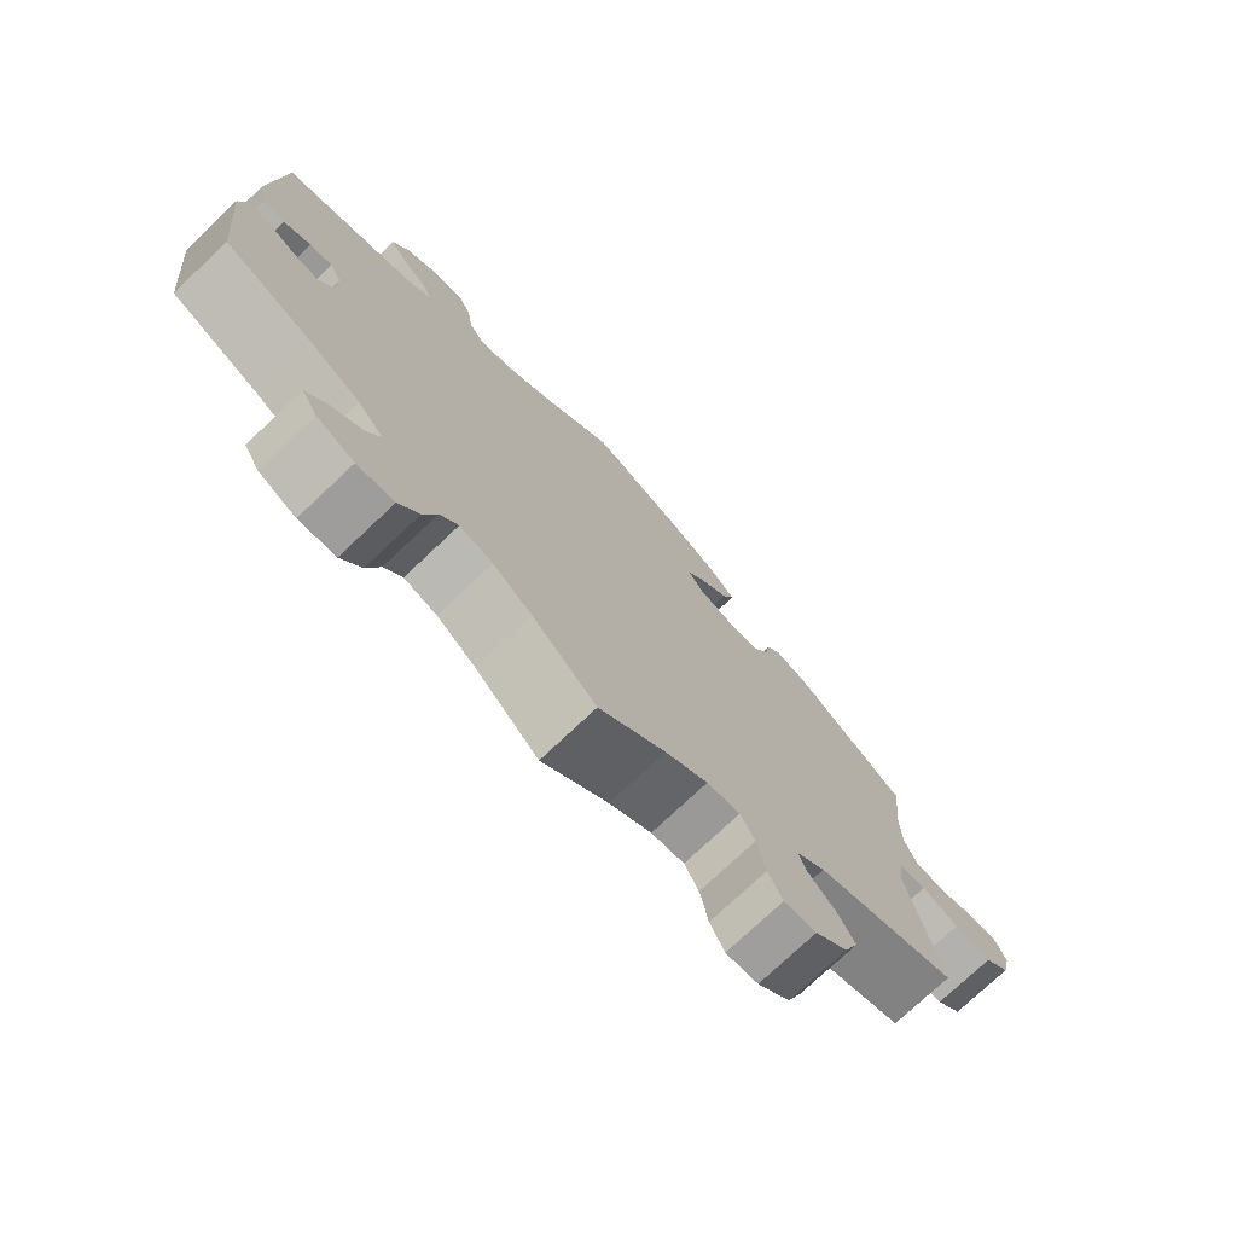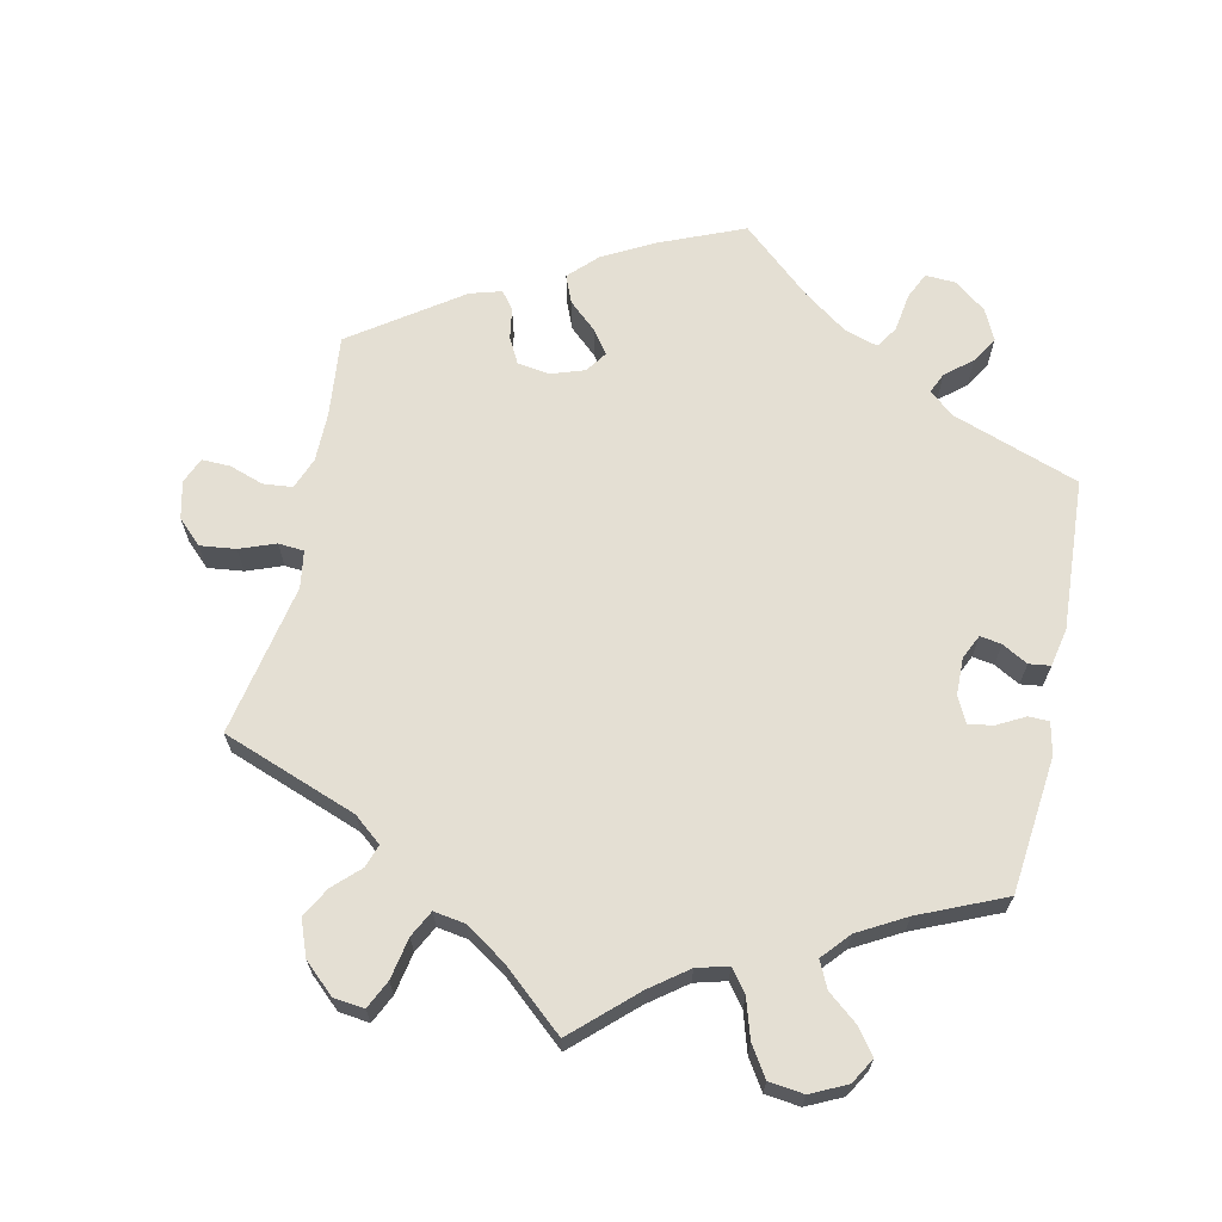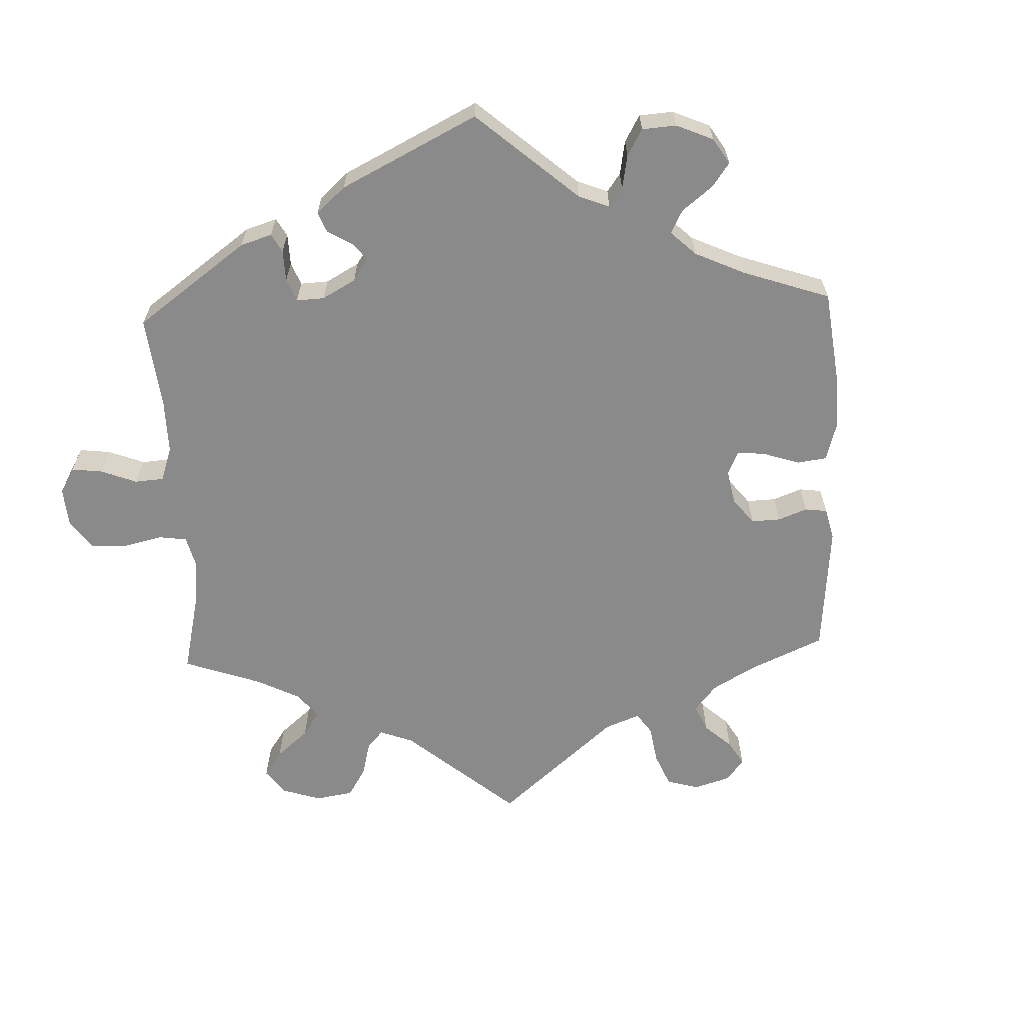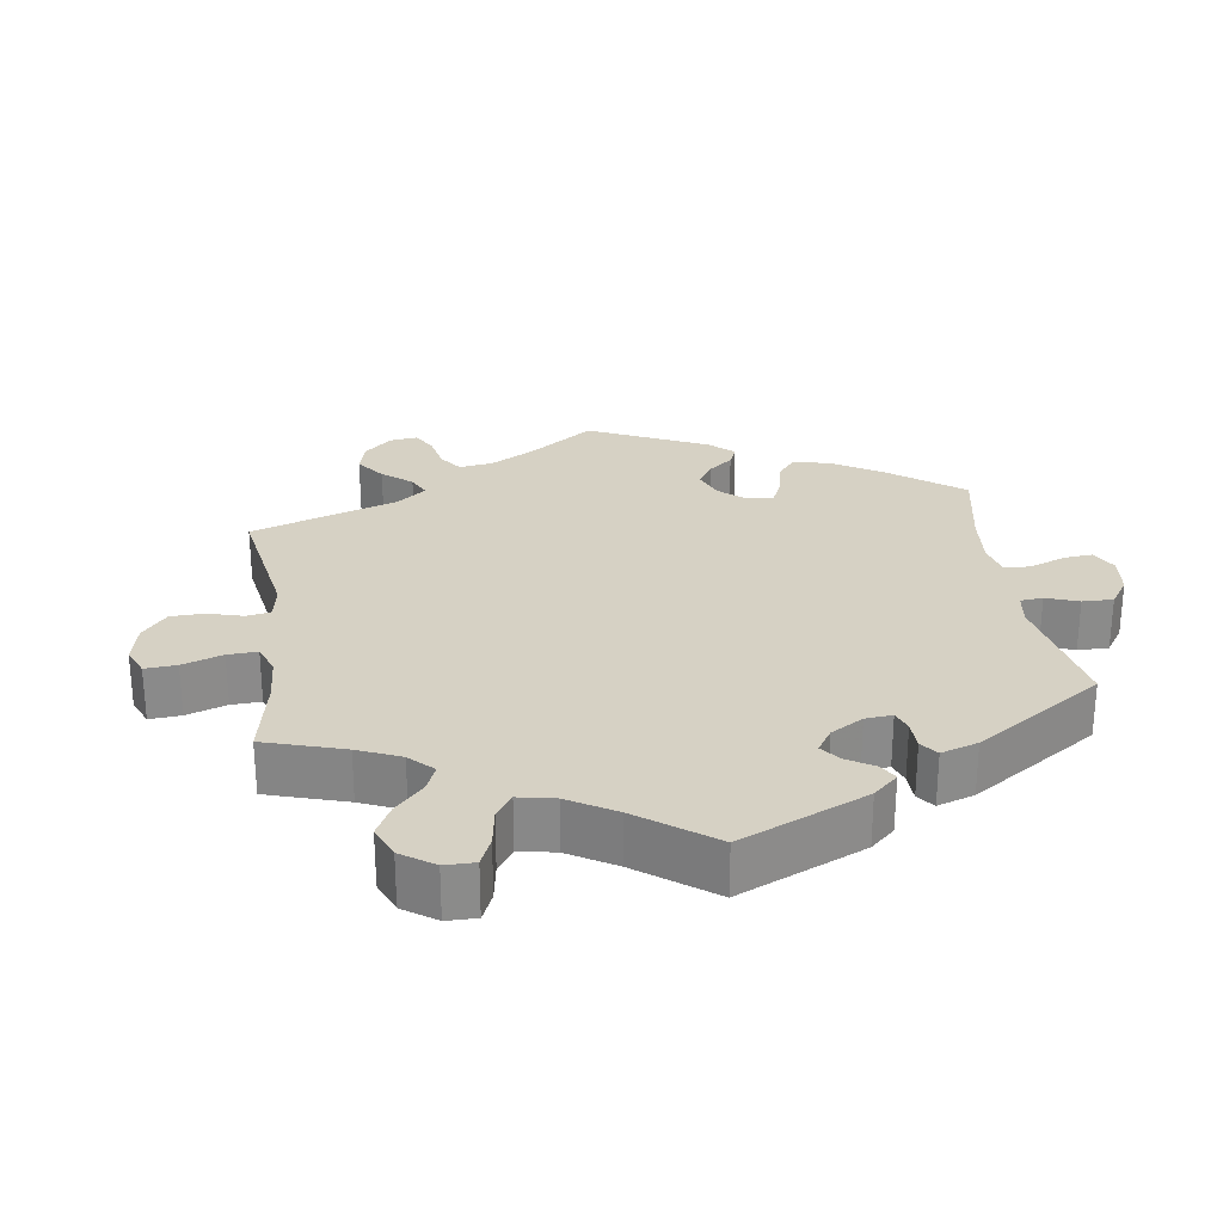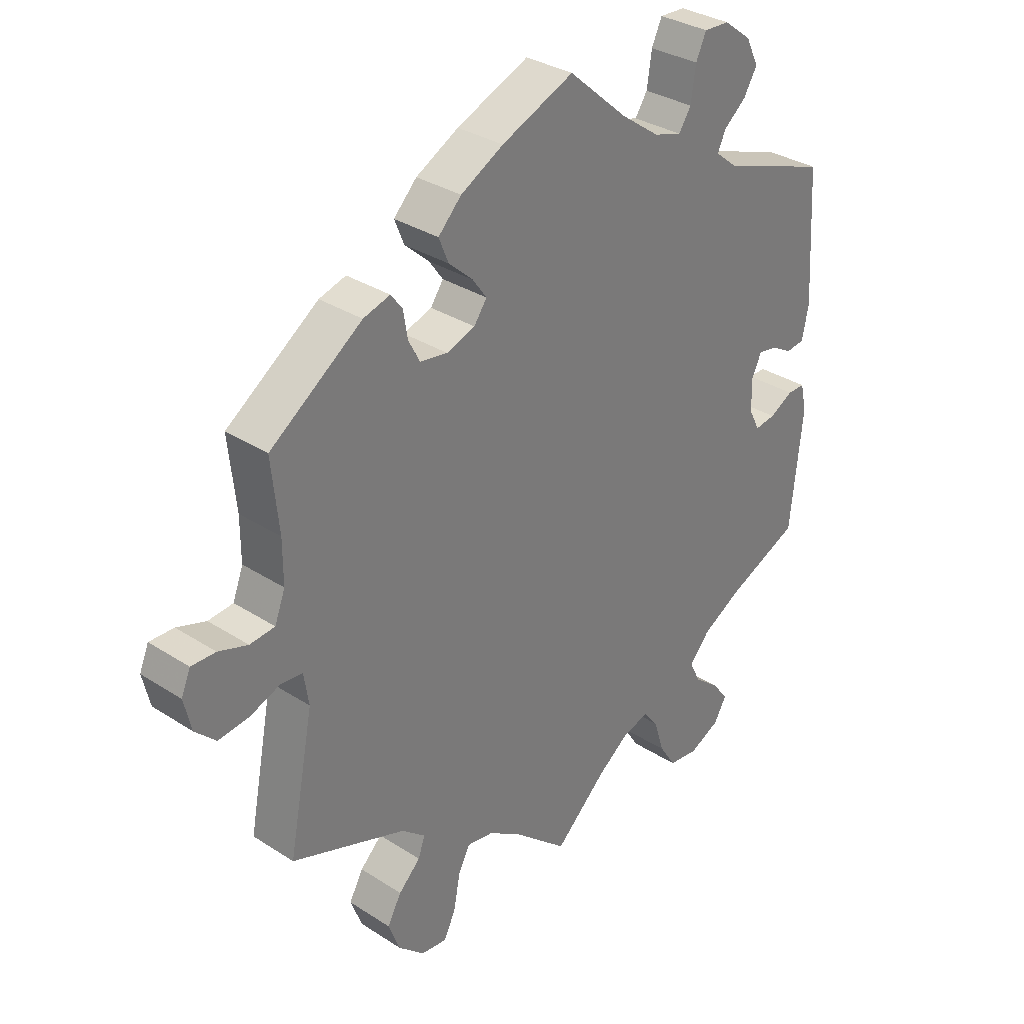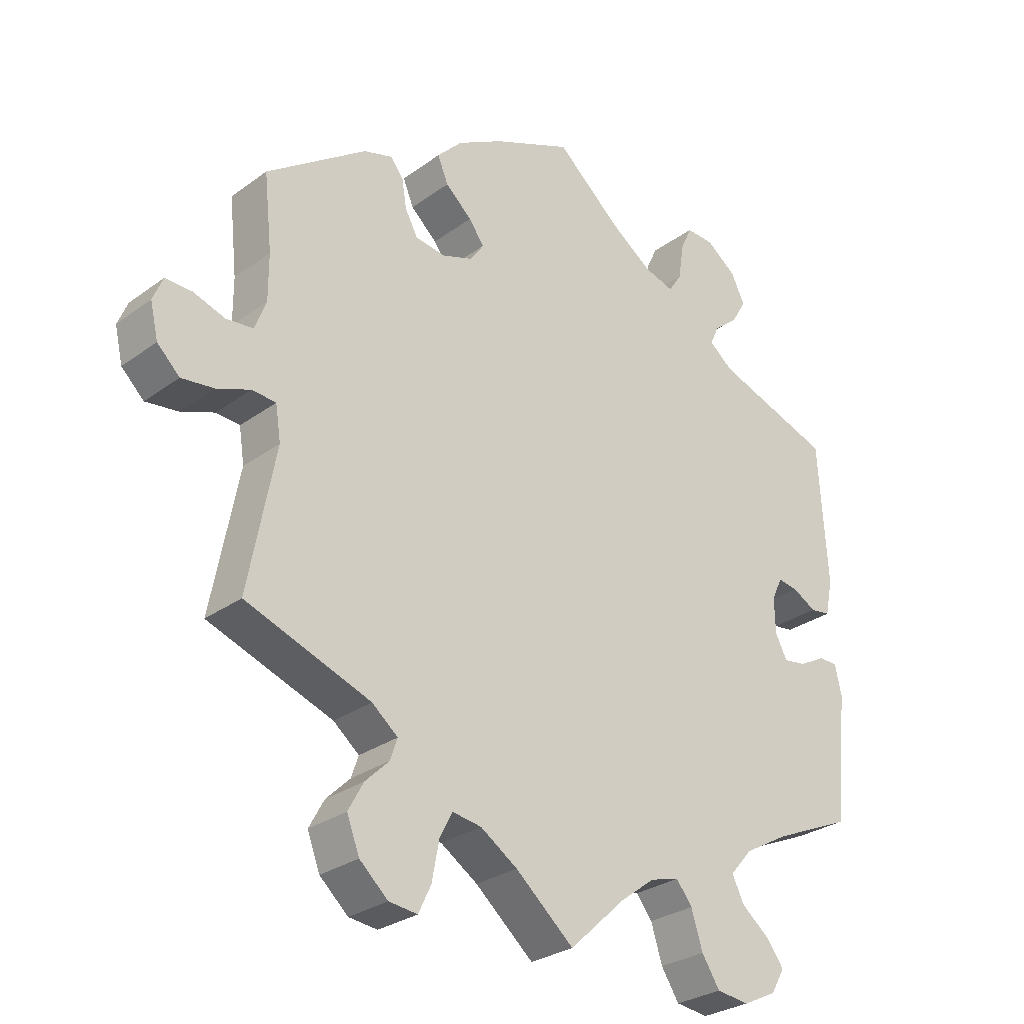
<metadata>
{"format":"obj","ext":"obj","renderer":"f3d","projection":"perspective","resolution":1024,"background":"white","views":[{"elev":-75.3,"azim":-46.6,"up":"+Z"},{"elev":66.6,"azim":-167.7,"up":"+Y"},{"elev":-63.4,"azim":-57.6,"up":"+Y"},{"elev":26.7,"azim":-128.0,"up":"+Y"},{"elev":32.5,"azim":132.0,"up":"+Z"},{"elev":-28.4,"azim":137.6,"up":"+Z"}]}
</metadata>
<code>
v -0.323 0.07 0.351
v -0.287 0.07 0.38
v -0.3 0.07 0.409
v -0.337 0.07 0.44
v -0.359 0.07 0.477
v -0.338 0.07 0.52
v -0.293 0.07 0.554
v -0.251 0.07 0.556
v -0.234 0.07 0.519
v -0.226 0.07 0.465
v -0.206 0.07 0.434
v -0.16 0.07 0.448
v -0.097 0.07 0.493
v 0 0.07 0.578
v 0.119 0.07 0.528
v 0.189 0.07 0.49
v 0.227 0.07 0.451
v 0.211 0.07 0.412
v 0.171 0.07 0.376
v 0.148 0.07 0.344
v 0.169 0.07 0.314
v 0.216 0.07 0.298
v 0.261 0.07 0.305
v 0.28 0.07 0.341
v 0.287 0.07 0.384
v 0.306 0.07 0.409
v 0.35 0.07 0.396
v 0.501 0.07 0.29
v 0.489 0.07 0.176
v 0.489 0.07 0.107
v 0.506 0.07 0.062
v 0.547 0.07 0.058
v 0.595 0.07 0.074
v 0.635 0.07 0.075
v 0.65 0.07 0.039
v 0.638 0.07 -0.013
v 0.604 0.07 -0.046
v 0.554 0.07 -0.04
v 0.504 0.07 -0.021
v 0.468 0.07 -0.024
v 0.46 0.07 -0.076
v 0.501 0.07 -0.289
v 0.312 0.07 -0.358
v 0.273 0.07 -0.39
v 0.284 0.07 -0.422
v 0.32 0.07 -0.457
v 0.343 0.07 -0.499
v 0.324 0.07 -0.549
v 0.281 0.07 -0.588
v 0.238 0.07 -0.593
v 0.219 0.07 -0.553
v 0.208 0.07 -0.495
v 0.189 0.07 -0.458
v 0.145 0.07 -0.465
v 0.089 0.07 -0.502
v 0.001 0.07 -0.578
v -0.084 0.07 -0.499
v -0.136 0.07 -0.46
v -0.18 0.07 -0.448
v -0.204 0.07 -0.479
v -0.221 0.07 -0.534
v -0.248 0.07 -0.576
v -0.297 0.07 -0.582
v -0.347 0.07 -0.558
v -0.368 0.07 -0.522
v -0.342 0.07 -0.487
v -0.3 0.07 -0.453
v -0.282 0.07 -0.416
v -0.316 0.07 -0.377
v -0.382 0.07 -0.34
v -0.501 0.07 -0.288
v -0.521 0.07 -0.097
v -0.511 0.07 -0.052
v -0.482 0.07 -0.052
v -0.443 0.07 -0.073
v -0.409 0.07 -0.078
v -0.391 0.07 -0.043
v -0.39 0.07 0.01
v -0.406 0.07 0.044
v -0.436 0.07 0.039
v -0.472 0.07 0.019
v -0.502 0.07 0.023
v -0.513 0.07 0.076
v -0.5 0.07 0.289
v -0.323 0 0.351
v -0.287 0 0.38
v -0.3 0 0.409
v -0.337 0 0.44
v -0.359 0 0.477
v -0.338 0 0.52
v -0.293 0 0.554
v -0.251 0 0.556
v -0.234 0 0.519
v -0.226 0 0.465
v -0.206 0 0.434
v -0.16 0 0.448
v -0.097 0 0.493
v 0 0 0.578
v 0.119 0 0.528
v 0.189 0 0.49
v 0.227 0 0.451
v 0.211 0 0.412
v 0.171 0 0.376
v 0.148 0 0.344
v 0.169 0 0.314
v 0.216 0 0.298
v 0.261 0 0.305
v 0.28 0 0.341
v 0.287 0 0.384
v 0.306 0 0.409
v 0.35 0 0.396
v 0.501 0 0.29
v 0.489 0 0.176
v 0.489 0 0.107
v 0.506 0 0.062
v 0.547 0 0.058
v 0.595 0 0.074
v 0.635 0 0.075
v 0.65 0 0.039
v 0.638 0 -0.013
v 0.604 0 -0.046
v 0.554 0 -0.04
v 0.504 0 -0.021
v 0.468 0 -0.024
v 0.46 0 -0.076
v 0.501 0 -0.289
v 0.312 0 -0.358
v 0.273 0 -0.39
v 0.284 0 -0.422
v 0.32 0 -0.457
v 0.343 0 -0.499
v 0.324 0 -0.549
v 0.281 0 -0.588
v 0.238 0 -0.593
v 0.219 0 -0.553
v 0.208 0 -0.495
v 0.189 0 -0.458
v 0.145 0 -0.465
v 0.089 0 -0.502
v 0.001 0 -0.578
v -0.084 0 -0.499
v -0.136 0 -0.46
v -0.18 0 -0.448
v -0.204 0 -0.479
v -0.221 0 -0.534
v -0.248 0 -0.576
v -0.297 0 -0.582
v -0.347 0 -0.558
v -0.368 0 -0.522
v -0.342 0 -0.487
v -0.3 0 -0.453
v -0.282 0 -0.416
v -0.316 0 -0.377
v -0.382 0 -0.34
v -0.501 0 -0.288
v -0.521 0 -0.097
v -0.511 0 -0.052
v -0.482 0 -0.052
v -0.443 0 -0.073
v -0.409 0 -0.078
v -0.391 0 -0.043
v -0.39 0 0.01
v -0.406 0 0.044
v -0.436 0 0.039
v -0.472 0 0.019
v -0.502 0 0.023
v -0.513 0 0.076
v -0.5 0 0.289
f 83 84 1
f 80 81 82 83
f 79 80 83 1
f 78 79 1 2
f 77 78 2
f 72 73 74 75
f 70 71 72 75
f 69 70 75 76
f 68 69 76 77
f 64 65 66 67
f 64 67 68
f 63 64 68
f 60 61 62 63
f 59 60 63 68
f 58 59 68 77
f 55 56 57
f 54 55 57 58
f 53 54 58 77
f 49 50 51 52
f 49 52 53
f 48 49 53
f 45 46 47 48
f 44 45 48 53
f 43 44 53 77
f 41 42 43 77
f 36 37 38 39
f 34 35 36 39
f 32 33 34 39
f 31 32 39 40
f 30 31 40
f 29 30 40
f 26 27 28 29
f 24 25 26 29
f 23 24 29 40
f 22 23 40 41
f 16 17 18 19
f 16 19 20
f 13 14 15 16
f 12 13 16 20
f 11 12 20 21
f 7 8 9 10
f 7 10 11
f 6 7 11
f 3 4 5 6
f 2 3 6 11
f 21 22 41 77
f 2 11 21 77
f 85 168 167
f 167 166 165 164
f 85 167 164 163
f 86 85 163 162
f 86 162 161
f 159 158 157 156
f 159 156 155 154
f 160 159 154 153
f 161 160 153 152
f 151 150 149 148
f 152 151 148
f 152 148 147
f 147 146 145 144
f 152 147 144 143
f 161 152 143 142
f 141 140 139
f 142 141 139 138
f 161 142 138 137
f 136 135 134 133
f 137 136 133
f 137 133 132
f 132 131 130 129
f 137 132 129 128
f 161 137 128 127
f 161 127 126 125
f 123 122 121 120
f 123 120 119 118
f 123 118 117 116
f 124 123 116 115
f 124 115 114
f 124 114 113
f 113 112 111 110
f 113 110 109 108
f 124 113 108 107
f 125 124 107 106
f 103 102 101 100
f 104 103 100
f 100 99 98 97
f 104 100 97 96
f 105 104 96 95
f 94 93 92 91
f 95 94 91
f 95 91 90
f 90 89 88 87
f 95 90 87 86
f 161 125 106 105
f 161 105 95 86
f 1 85 86 2
f 2 86 87 3
f 3 87 88 4
f 4 88 89 5
f 5 89 90 6
f 6 90 91 7
f 7 91 92 8
f 8 92 93 9
f 9 93 94 10
f 10 94 95 11
f 11 95 96 12
f 12 96 97 13
f 13 97 98 14
f 14 98 99 15
f 15 99 100 16
f 16 100 101 17
f 17 101 102 18
f 18 102 103 19
f 19 103 104 20
f 20 104 105 21
f 21 105 106 22
f 22 106 107 23
f 23 107 108 24
f 24 108 109 25
f 25 109 110 26
f 26 110 111 27
f 27 111 112 28
f 28 112 113 29
f 29 113 114 30
f 30 114 115 31
f 31 115 116 32
f 32 116 117 33
f 33 117 118 34
f 34 118 119 35
f 35 119 120 36
f 36 120 121 37
f 37 121 122 38
f 38 122 123 39
f 39 123 124 40
f 40 124 125 41
f 41 125 126 42
f 42 126 127 43
f 43 127 128 44
f 44 128 129 45
f 45 129 130 46
f 46 130 131 47
f 47 131 132 48
f 48 132 133 49
f 49 133 134 50
f 50 134 135 51
f 51 135 136 52
f 52 136 137 53
f 53 137 138 54
f 54 138 139 55
f 55 139 140 56
f 56 140 141 57
f 57 141 142 58
f 58 142 143 59
f 59 143 144 60
f 60 144 145 61
f 61 145 146 62
f 62 146 147 63
f 63 147 148 64
f 64 148 149 65
f 65 149 150 66
f 66 150 151 67
f 67 151 152 68
f 68 152 153 69
f 69 153 154 70
f 70 154 155 71
f 71 155 156 72
f 72 156 157 73
f 73 157 158 74
f 74 158 159 75
f 75 159 160 76
f 76 160 161 77
f 77 161 162 78
f 78 162 163 79
f 79 163 164 80
f 80 164 165 81
f 81 165 166 82
f 82 166 167 83
f 83 167 168 84
f 84 168 85 1

</code>
